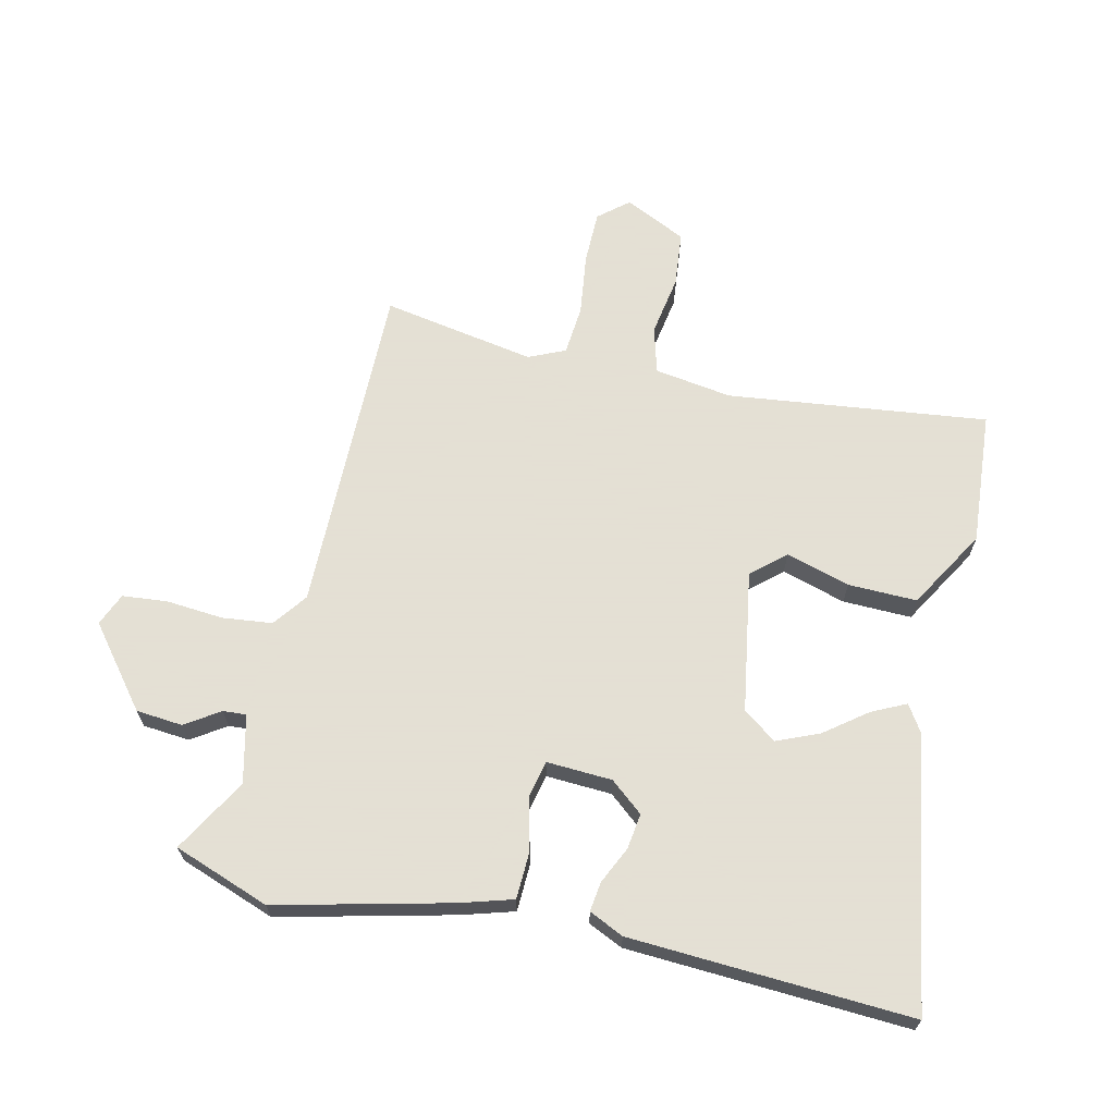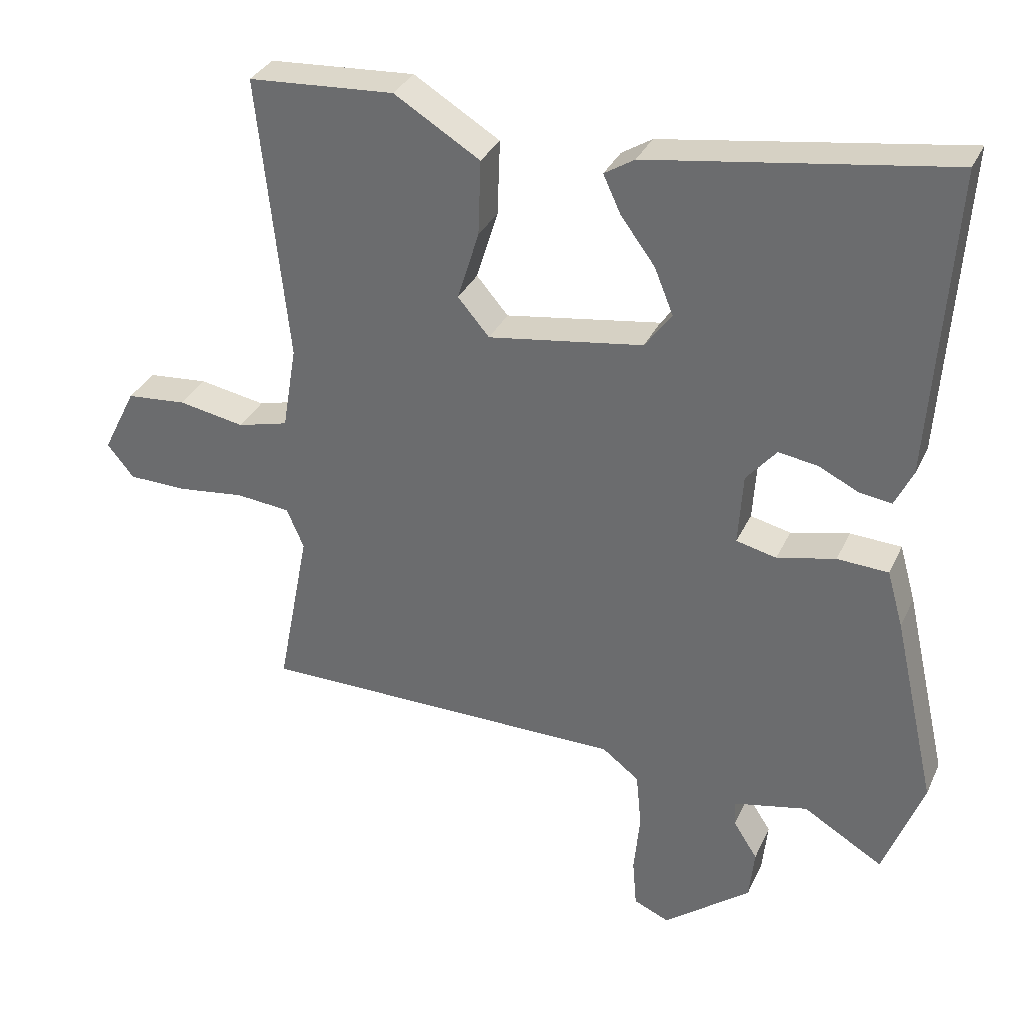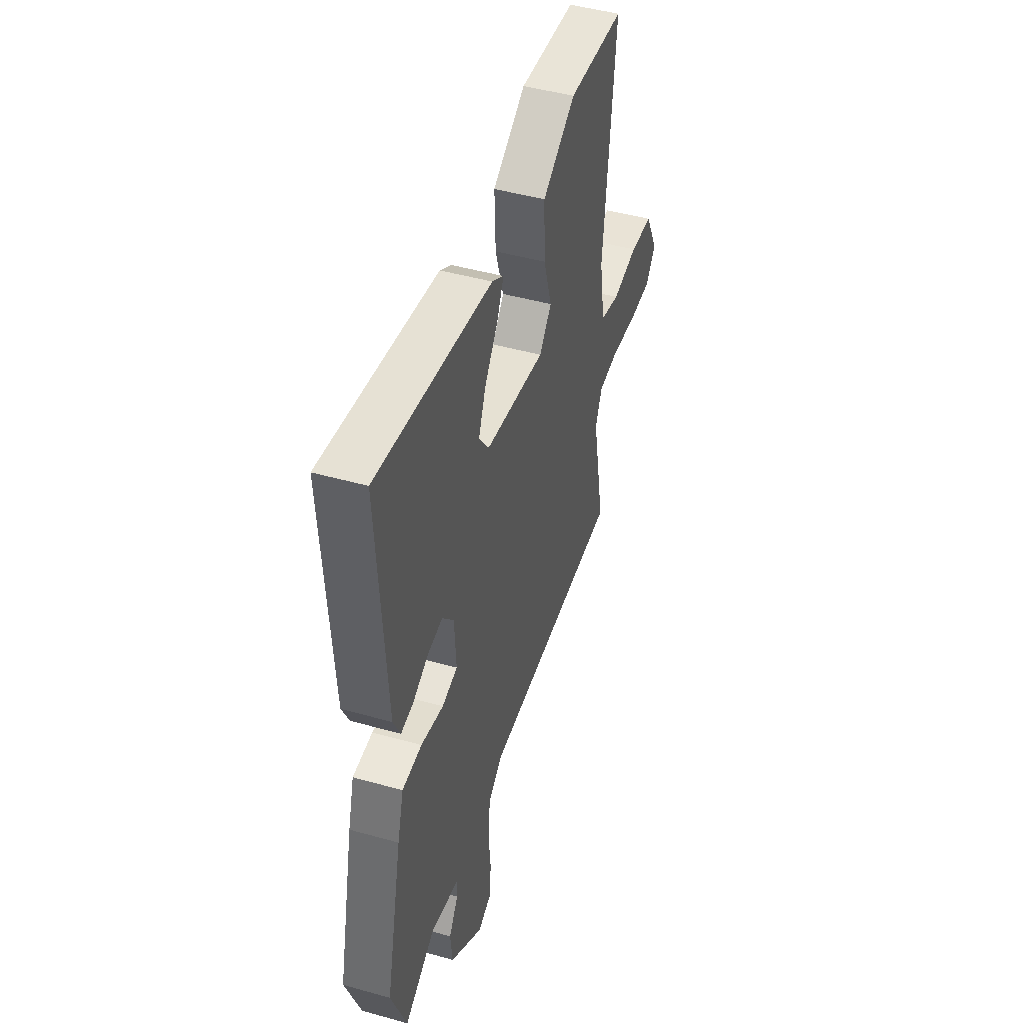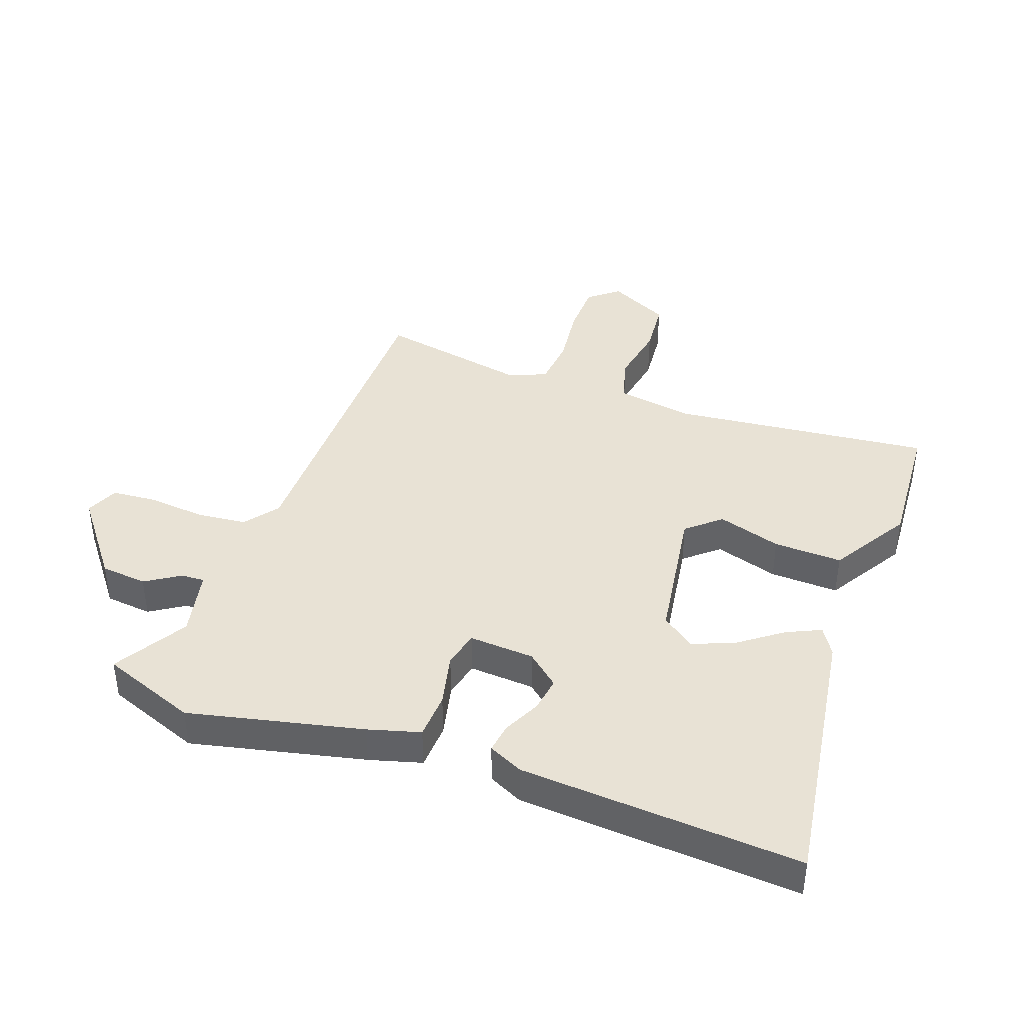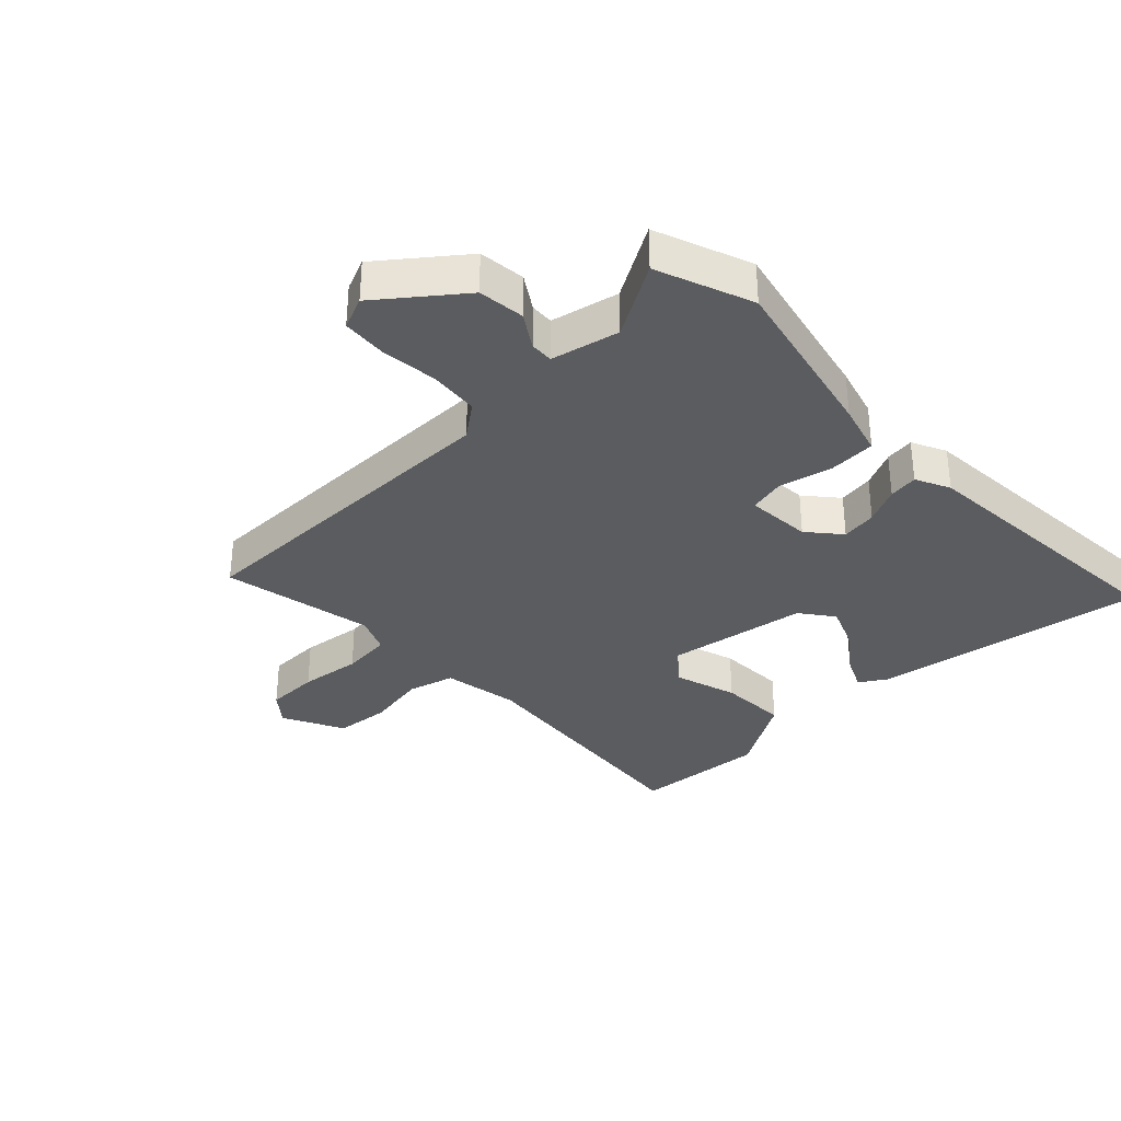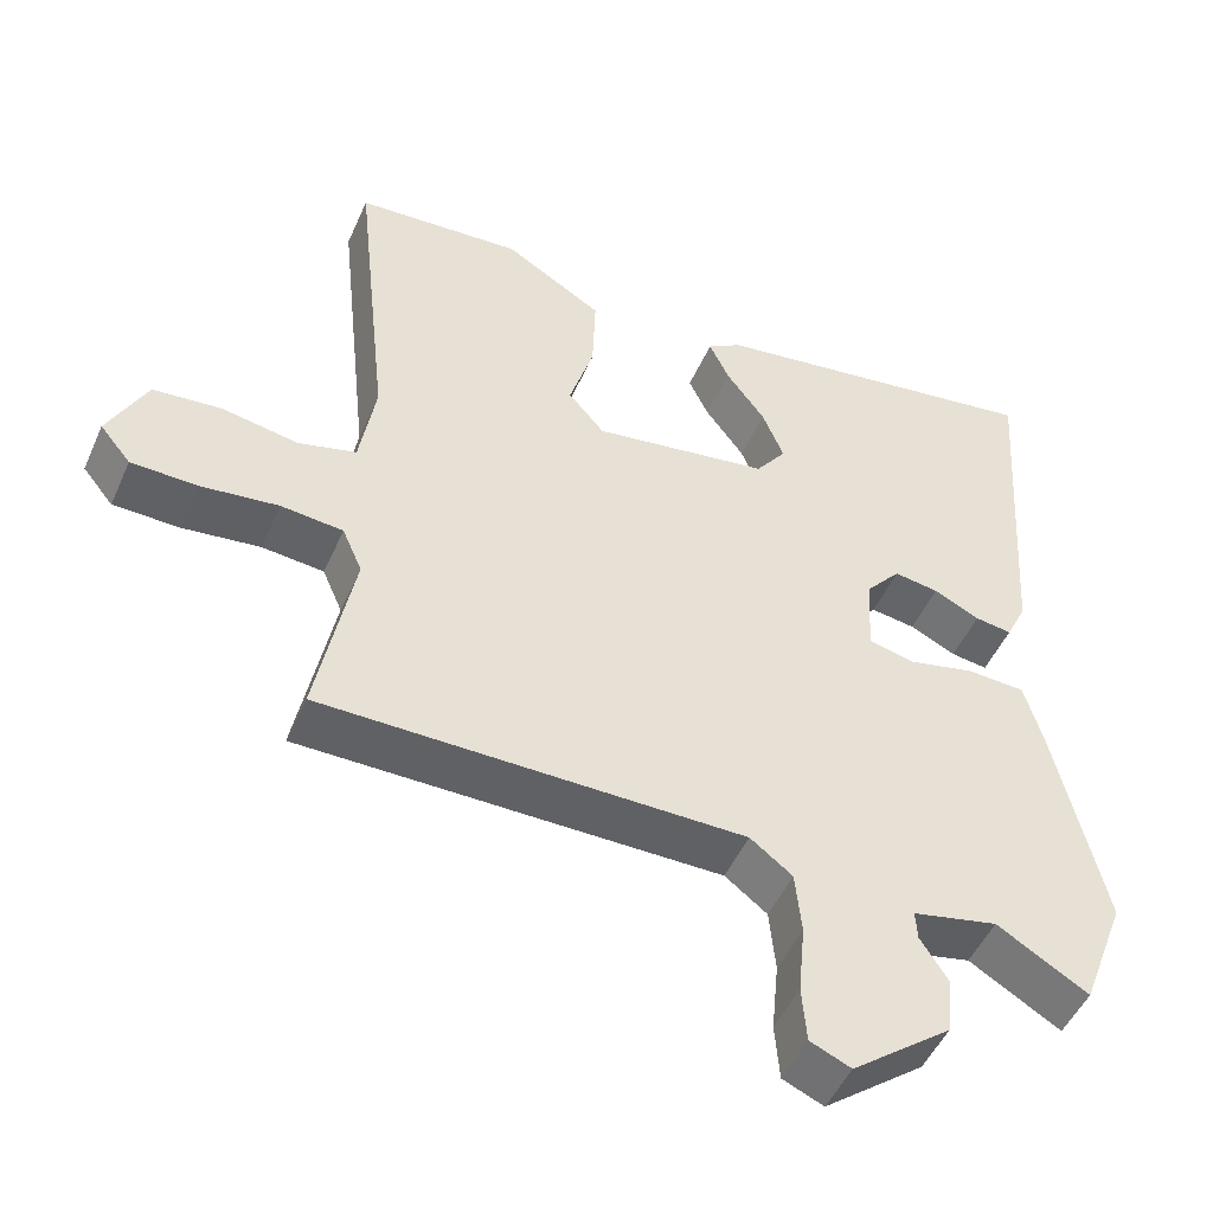
<metadata>
{"format":"obj","ext":"obj","renderer":"f3d","projection":"perspective","resolution":1024,"background":"white","views":[{"elev":66.2,"azim":-77.9,"up":"+Y"},{"elev":32.9,"azim":-158.1,"up":"+Z"},{"elev":46.4,"azim":-72.2,"up":"+Z"},{"elev":40.7,"azim":-70.2,"up":"+Y"},{"elev":-33.7,"azim":-136.2,"up":"+Y"},{"elev":-49.2,"azim":156.7,"up":"+Z"}]}
</metadata>
<code>
v -0.49 0.07 0.56
v -0.046 0.07 0.494
v -0.001 0.07 0.466
v -0.027 0.07 0.41
v -0.078 0.07 0.341
v -0.106 0.07 0.272
v -0.066 0.07 0.218
v 0.165 0.07 0.183
v 0.212 0.07 0.238
v 0.18 0.07 0.342
v 0.176 0.07 0.454
v 0.304 0.07 0.532
v 0.522 0.07 0.518
v 0.477 0.07 0.093
v 0.498 0.07 -0.033
v 0.574 0.07 -0.053
v 0.673 0.07 -0.035
v 0.763 0.07 -0.043
v 0.813 0.07 -0.143
v 0.773 0.07 -0.192
v 0.686 0.07 -0.194
v 0.585 0.07 -0.182
v 0.504 0.07 -0.19
v 0.478 0.07 -0.25
v 0.526 0.07 -0.499
v -0.023 0.07 -0.502
v -0.078 0.07 -0.544
v -0.086 0.07 -0.626
v -0.077 0.07 -0.719
v -0.083 0.07 -0.792
v -0.136 0.07 -0.815
v -0.266 0.07 -0.714
v -0.274 0.07 -0.638
v -0.238 0.07 -0.582
v -0.236 0.07 -0.544
v -0.347 0.07 -0.52
v -0.466 0.07 -0.591
v -0.525 0.07 -0.435
v -0.461 0.07 -0.152
v -0.437 0.07 -0.067
v -0.361 0.07 -0.063
v -0.274 0.07 -0.083
v -0.214 0.07 -0.069
v -0.221 0.07 0.038
v -0.266 0.07 0.091
v -0.324 0.07 0.082
v -0.384 0.07 0.053
v -0.432 0.07 0.046
v -0.459 0.07 0.102
v -0.49 0 0.56
v -0.046 0 0.494
v -0.001 0 0.466
v -0.027 0 0.41
v -0.078 0 0.341
v -0.106 0 0.272
v -0.066 0 0.218
v 0.165 0 0.183
v 0.212 0 0.238
v 0.18 0 0.342
v 0.176 0 0.454
v 0.304 0 0.532
v 0.522 0 0.518
v 0.477 0 0.093
v 0.498 0 -0.033
v 0.574 0 -0.053
v 0.673 0 -0.035
v 0.763 0 -0.043
v 0.813 0 -0.143
v 0.773 0 -0.192
v 0.686 0 -0.194
v 0.585 0 -0.182
v 0.504 0 -0.19
v 0.478 0 -0.25
v 0.526 0 -0.499
v -0.023 0 -0.502
v -0.078 0 -0.544
v -0.086 0 -0.626
v -0.077 0 -0.719
v -0.083 0 -0.792
v -0.136 0 -0.815
v -0.266 0 -0.714
v -0.274 0 -0.638
v -0.238 0 -0.582
v -0.236 0 -0.544
v -0.347 0 -0.52
v -0.466 0 -0.591
v -0.525 0 -0.435
v -0.461 0 -0.152
v -0.437 0 -0.067
v -0.361 0 -0.063
v -0.274 0 -0.083
v -0.214 0 -0.069
v -0.221 0 0.038
v -0.266 0 0.091
v -0.324 0 0.082
v -0.384 0 0.053
v -0.432 0 0.046
v -0.459 0 0.102
f 46 47 48 49
f 45 46 49 1
f 44 45 1 2
f 43 44 2
f 39 40 41 42
f 39 42 43
f 36 37 38 39
f 35 36 39 43
f 31 32 33 34
f 31 34 35
f 28 29 30 31
f 27 28 31 35
f 26 27 35 43
f 24 25 26 43
f 19 20 21 22
f 19 22 23
f 16 17 18 19
f 15 16 19 23
f 14 15 23 24
f 12 13 14
f 9 10 11 12
f 9 12 14 24
f 2 3 4 5
f 2 5 6
f 43 2 6
f 8 9 24
f 7 8 24 43
f 6 7 43
f 98 97 96 95
f 50 98 95 94
f 51 50 94 93
f 51 93 92
f 91 90 89 88
f 92 91 88
f 88 87 86 85
f 92 88 85 84
f 83 82 81 80
f 84 83 80
f 80 79 78 77
f 84 80 77 76
f 92 84 76 75
f 92 75 74 73
f 71 70 69 68
f 72 71 68
f 68 67 66 65
f 72 68 65 64
f 73 72 64 63
f 63 62 61
f 61 60 59 58
f 73 63 61 58
f 54 53 52 51
f 55 54 51
f 55 51 92
f 73 58 57
f 92 73 57 56
f 92 56 55
f 1 50 51 2
f 2 51 52 3
f 3 52 53 4
f 4 53 54 5
f 5 54 55 6
f 6 55 56 7
f 7 56 57 8
f 8 57 58 9
f 9 58 59 10
f 10 59 60 11
f 11 60 61 12
f 12 61 62 13
f 13 62 63 14
f 14 63 64 15
f 15 64 65 16
f 16 65 66 17
f 17 66 67 18
f 18 67 68 19
f 19 68 69 20
f 20 69 70 21
f 21 70 71 22
f 22 71 72 23
f 23 72 73 24
f 24 73 74 25
f 25 74 75 26
f 26 75 76 27
f 27 76 77 28
f 28 77 78 29
f 29 78 79 30
f 30 79 80 31
f 31 80 81 32
f 32 81 82 33
f 33 82 83 34
f 34 83 84 35
f 35 84 85 36
f 36 85 86 37
f 37 86 87 38
f 38 87 88 39
f 39 88 89 40
f 40 89 90 41
f 41 90 91 42
f 42 91 92 43
f 43 92 93 44
f 44 93 94 45
f 45 94 95 46
f 46 95 96 47
f 47 96 97 48
f 48 97 98 49
f 49 98 50 1

</code>
